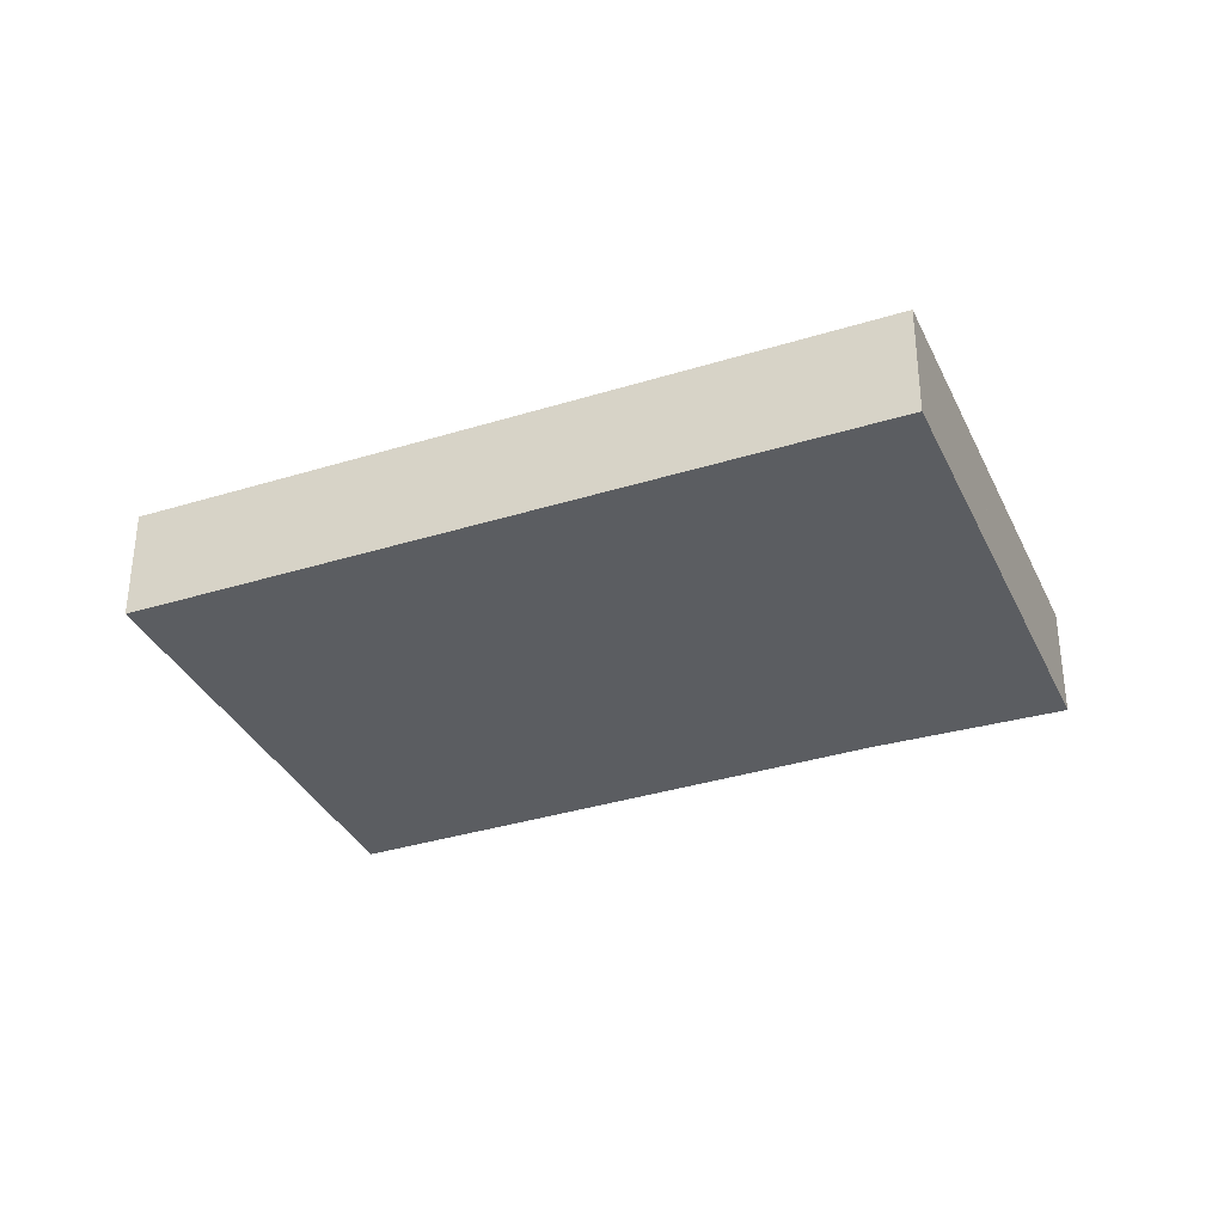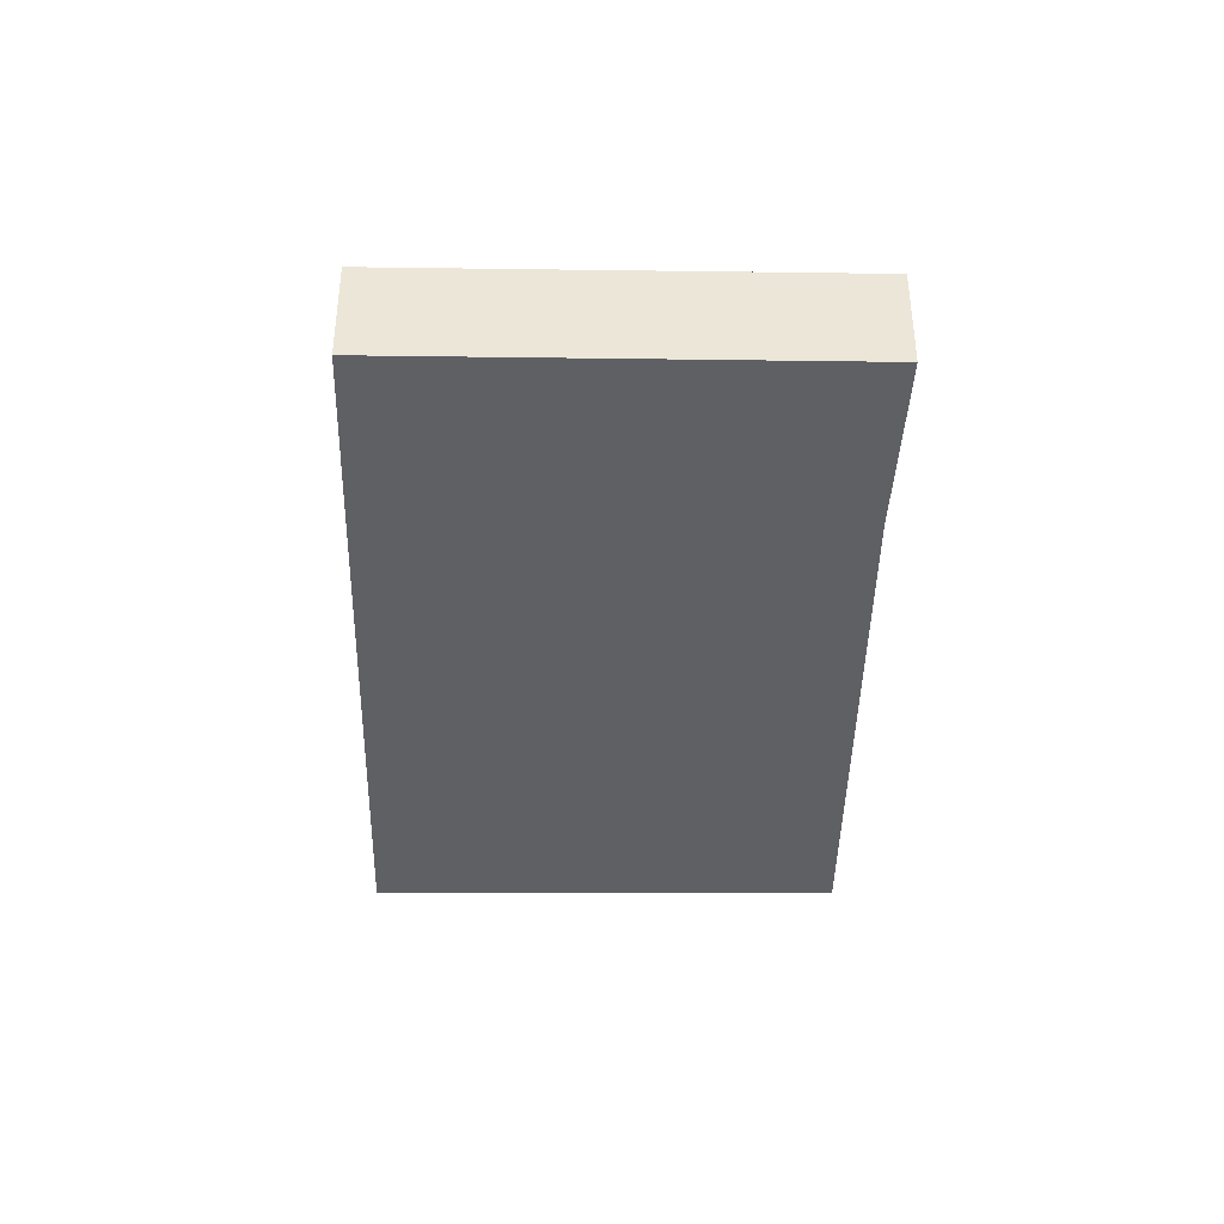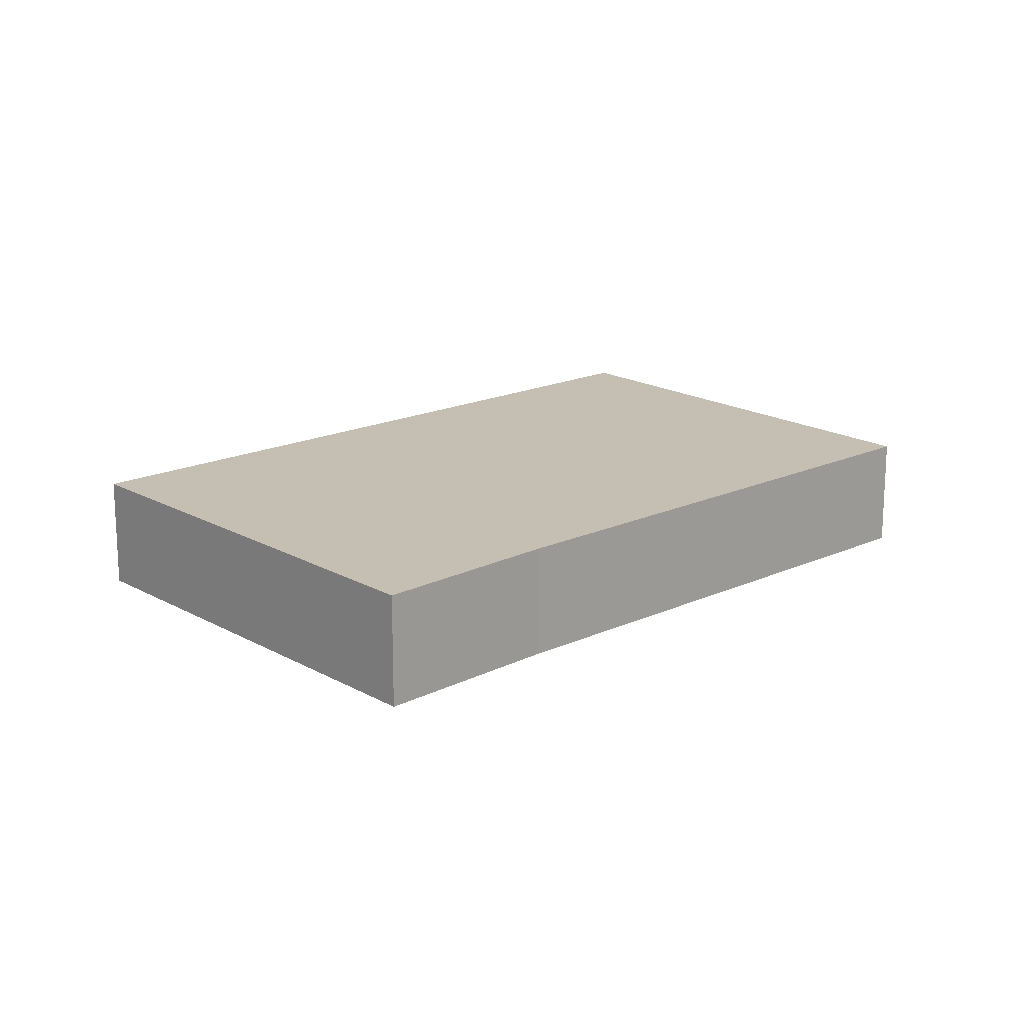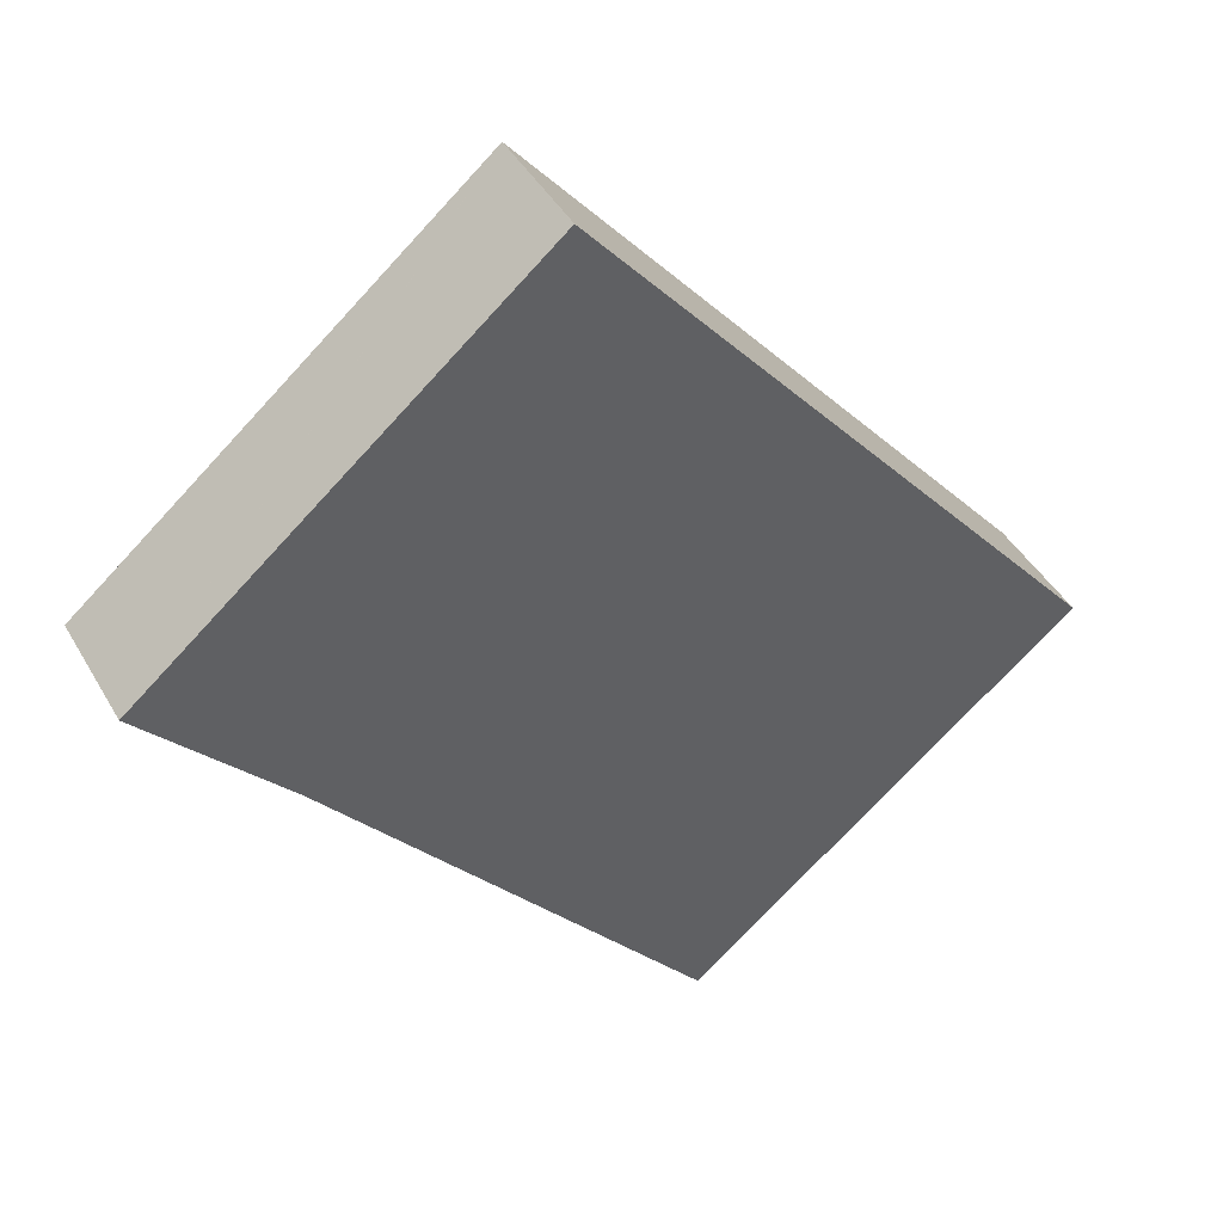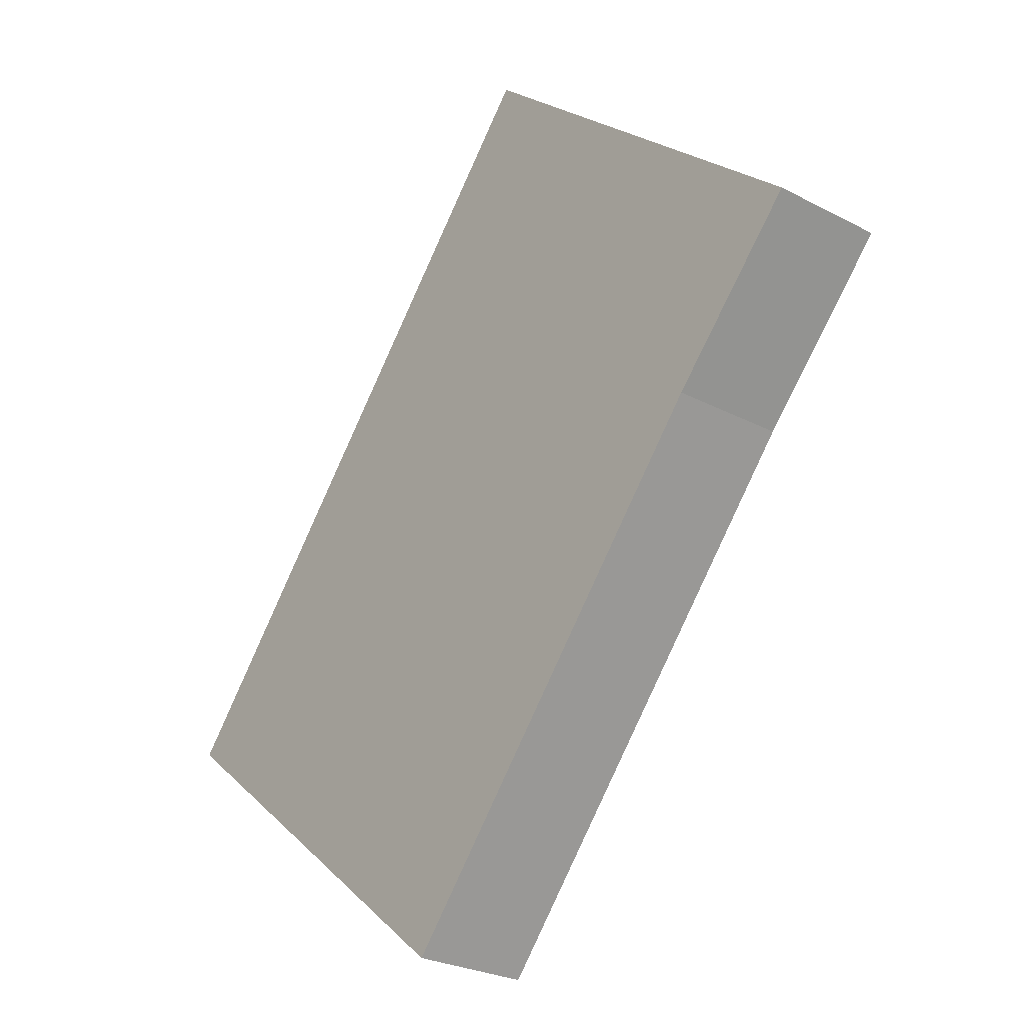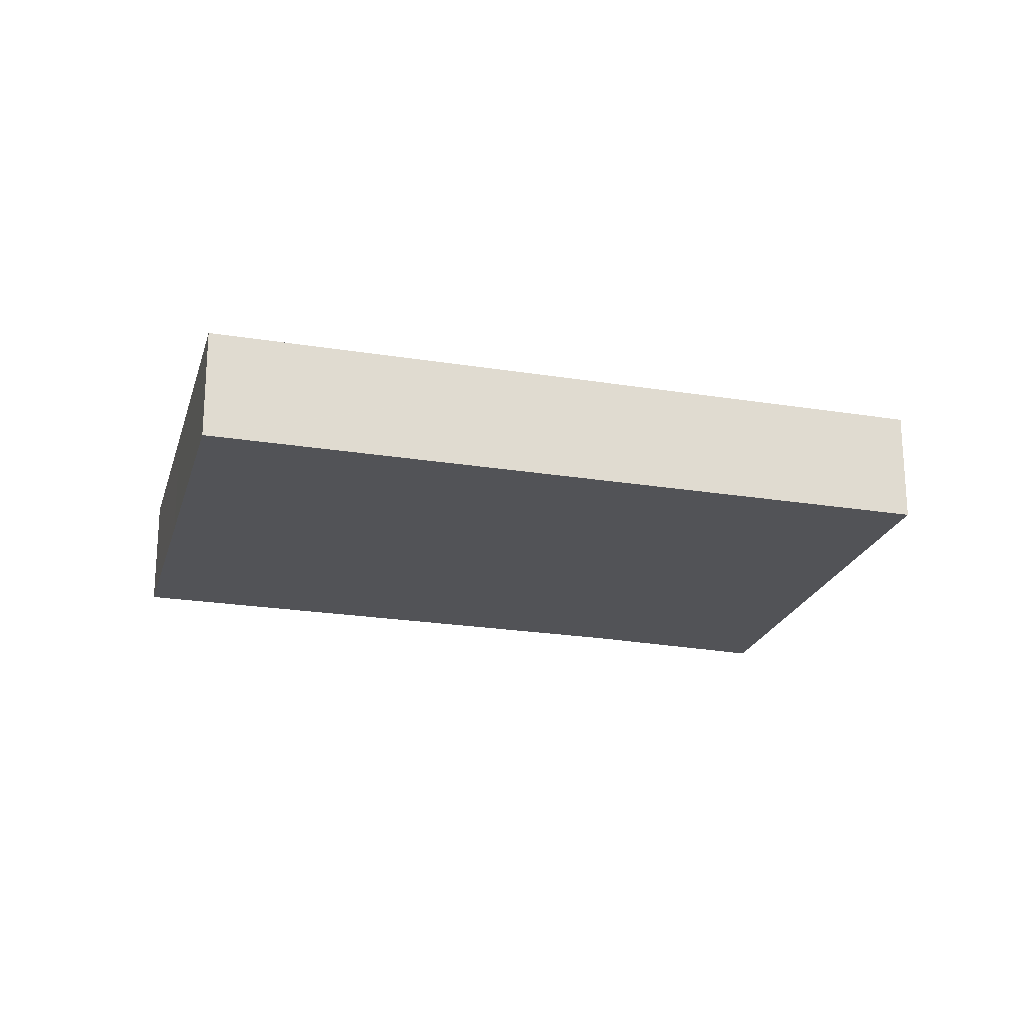
<metadata>
{"format":"obj","ext":"obj","renderer":"f3d","projection":"perspective","resolution":1024,"background":"white","views":[{"elev":-35.5,"azim":-27.5,"up":"+Y"},{"elev":-42.1,"azim":39.0,"up":"+Y"},{"elev":17.6,"azim":87.8,"up":"+Y"},{"elev":43.3,"azim":152.1,"up":"+Z"},{"elev":-26.4,"azim":50.3,"up":"+Z"},{"elev":-22.4,"azim":-65.6,"up":"+Y"}]}
</metadata>
<code>
v  0.053 5.15 0.063
v  3.917 5.15 -3.17
v  0 5.15 3.153e-16
v  11.51 5.15 13.62
v  9.109 5.15 -7.372
v  17.03 5.15 -13.8
v  33.38 5.15 5.641
v  16.13 5.15 19.09
v  22.41 5.15 26.52
v  38.68 5.15 11.44
v  39.41 5.15 12.29
v  39.44 5.15 12.26
v  22.42 5.15 26.51
v  0 0 0
v  0.053 -3.858e-18 0.063
v  11.51 -8.339e-16 13.62
v  16.13 -1.169e-15 19.09
v  22.41 -1.624e-15 26.52
v  22.42 -1.623e-15 26.51
v  39.41 -7.526e-16 12.29
v  39.44 -7.509e-16 12.26
v  33.38 -3.454e-16 5.641
v  38.68 -7.004e-16 11.44
v  17.03 8.45e-16 -13.8
v  9.109 4.514e-16 -7.372
v  3.917 1.941e-16 -3.17
g defaultobject
f 1 2 3
f 2 1 4
f 2 4 5
f 5 4 6
f 6 4 7
f 7 4 8
f 7 8 9
f 7 9 10
f 10 9 11
f 10 11 12
f 11 9 13
f 14 1 3
f 1 14 4
f 4 14 15
f 4 15 16
f 4 16 8
f 8 16 17
f 8 17 9
f 9 17 18
f 18 13 9
f 13 18 11
f 11 18 19
f 11 19 20
f 11 20 12
f 12 20 21
f 21 10 12
f 10 21 7
f 7 21 22
f 22 21 23
f 22 6 7
f 6 22 24
f 24 5 6
f 5 24 25
f 5 25 2
f 2 25 26
f 2 26 3
f 3 26 14
f 20 23 21
f 23 20 19
f 23 19 18
f 23 18 17
f 23 17 22
f 22 17 24
f 24 17 16
f 24 16 15
f 24 15 25
f 25 15 26
f 26 15 14

</code>
